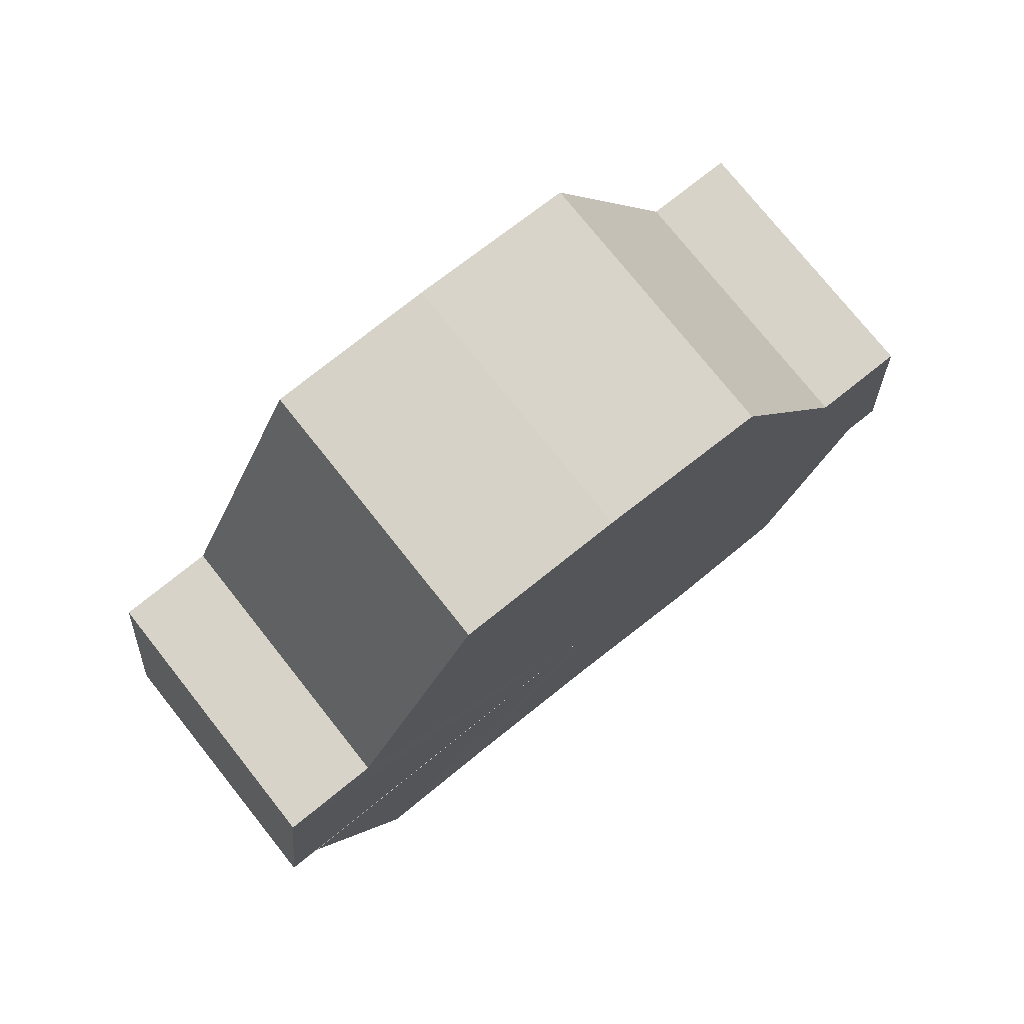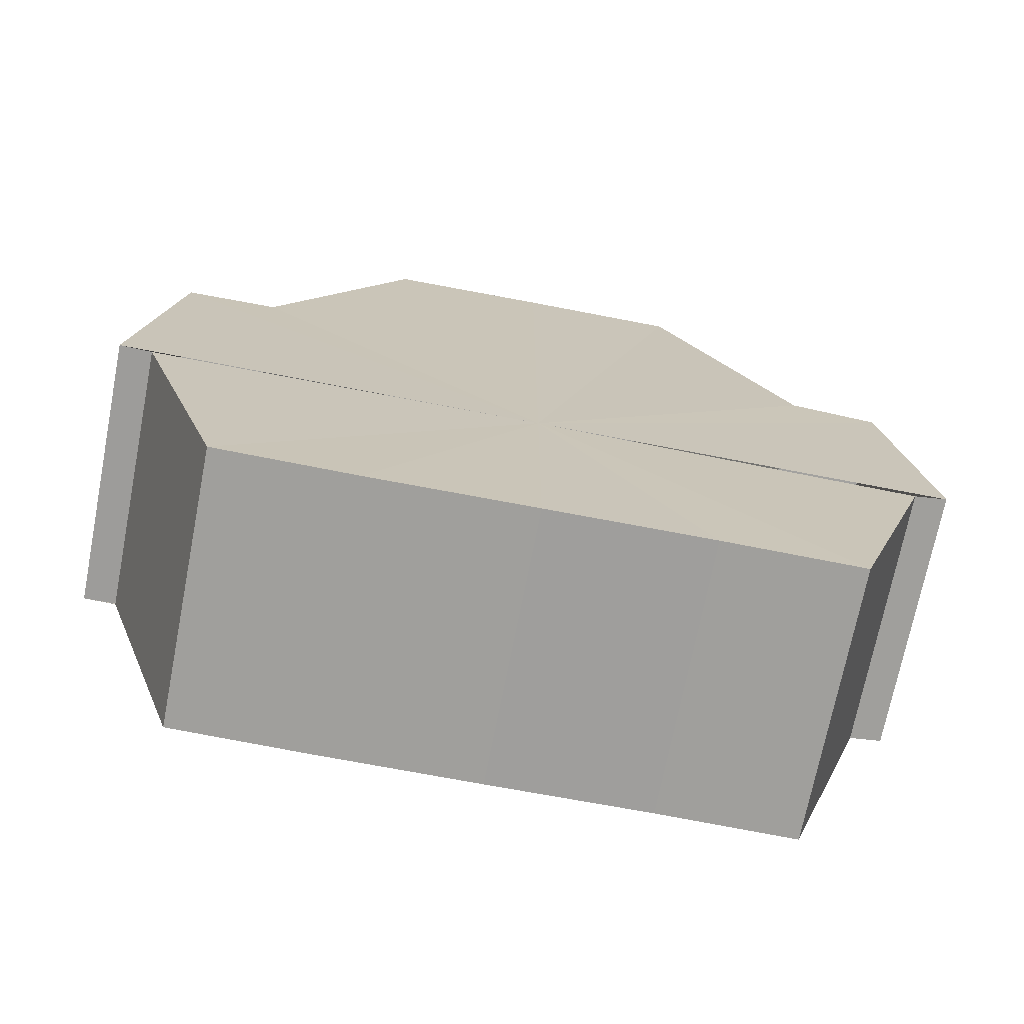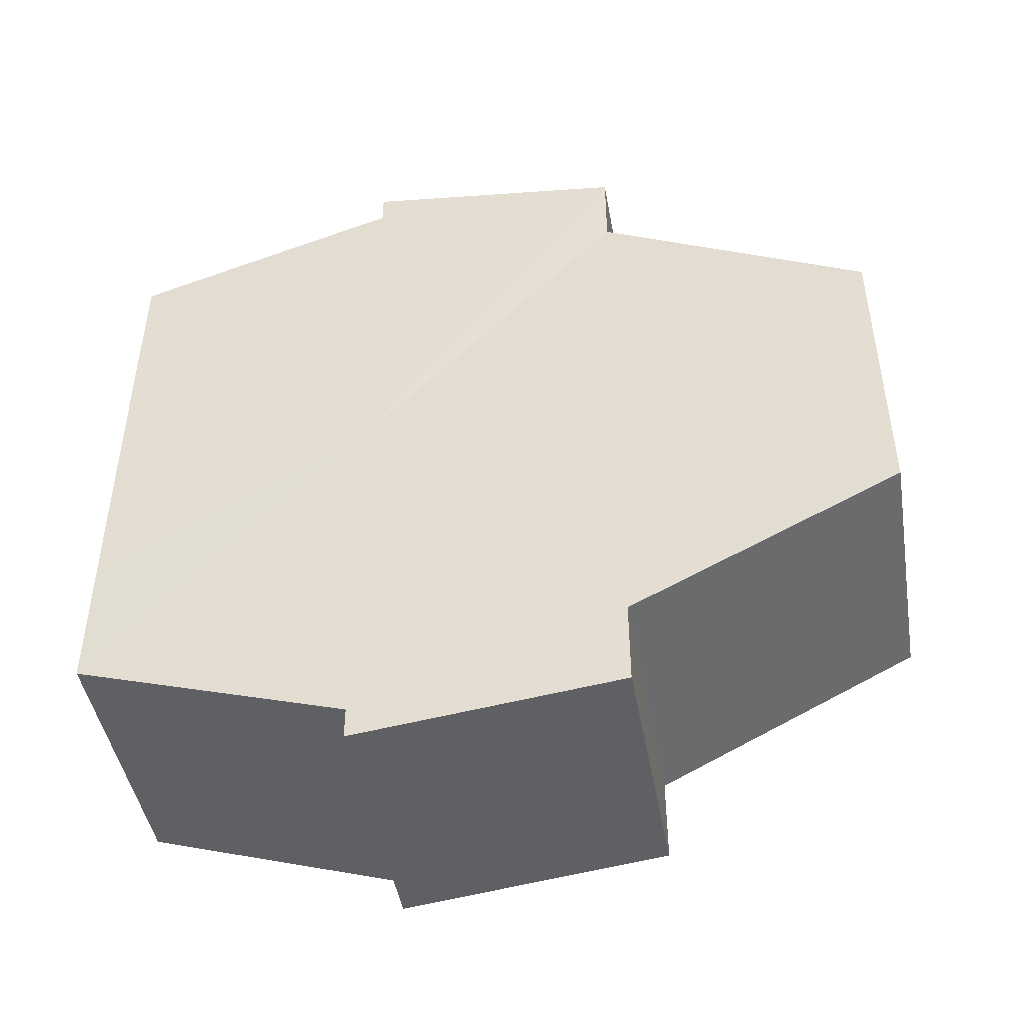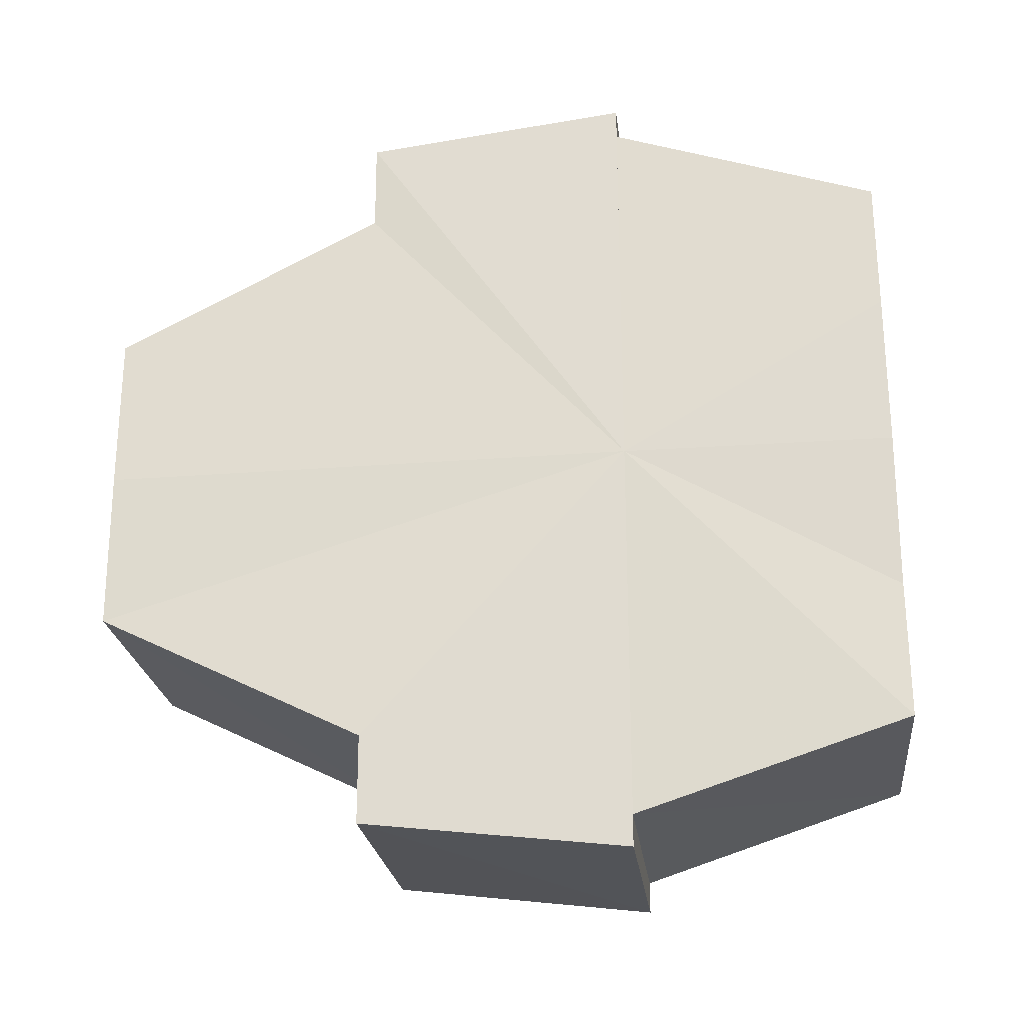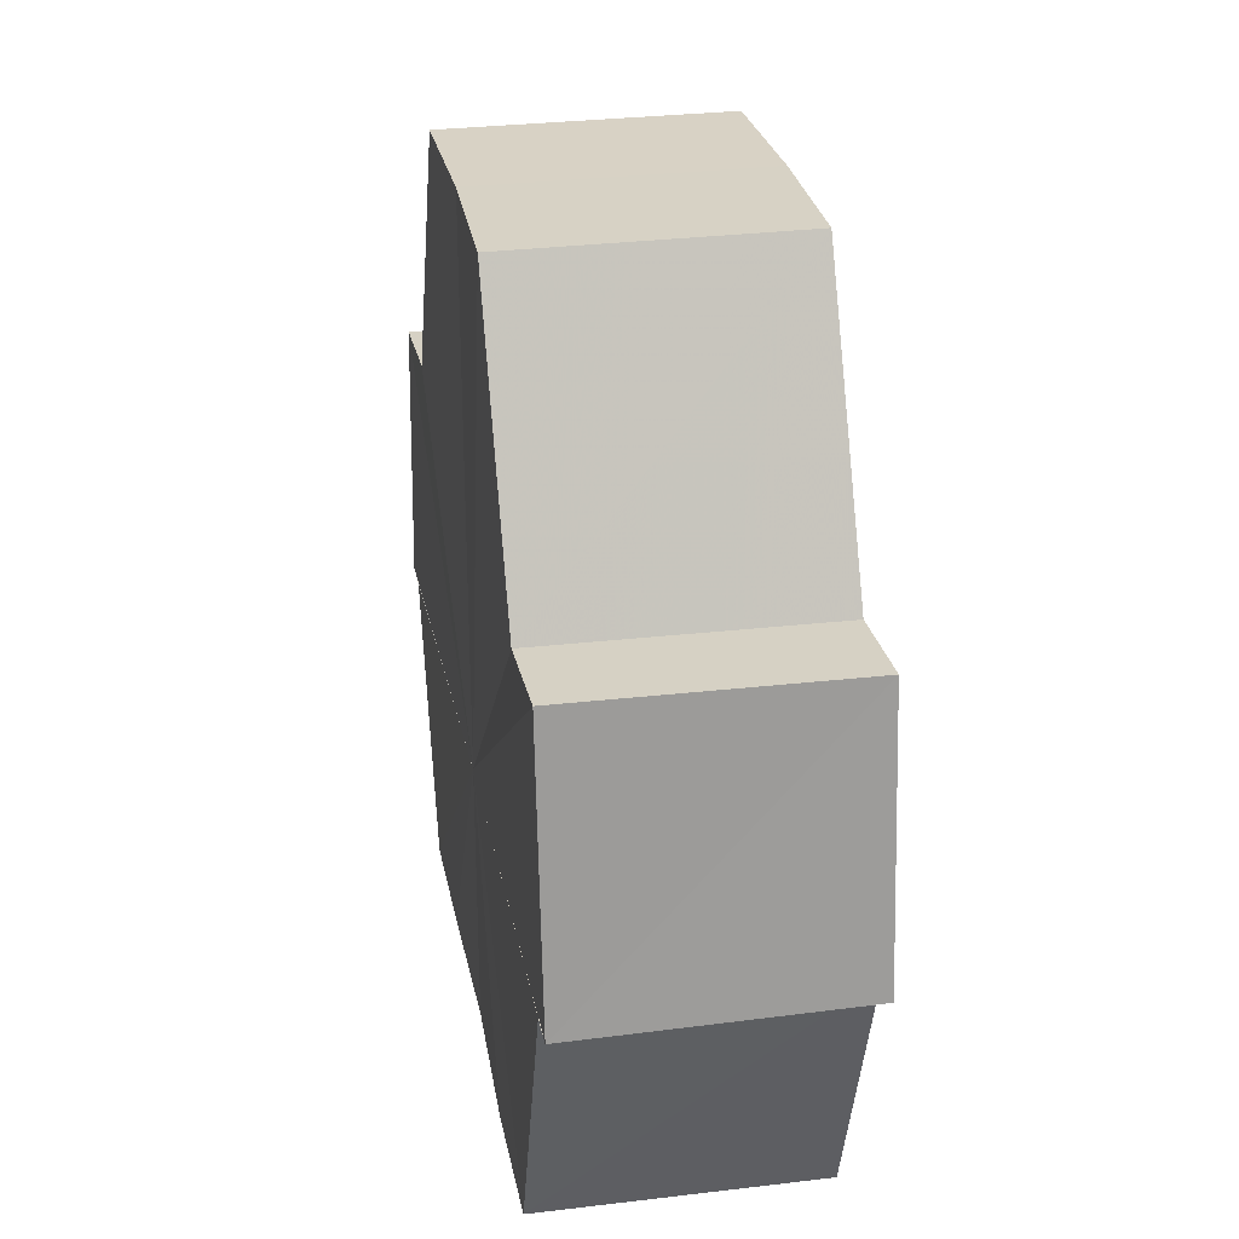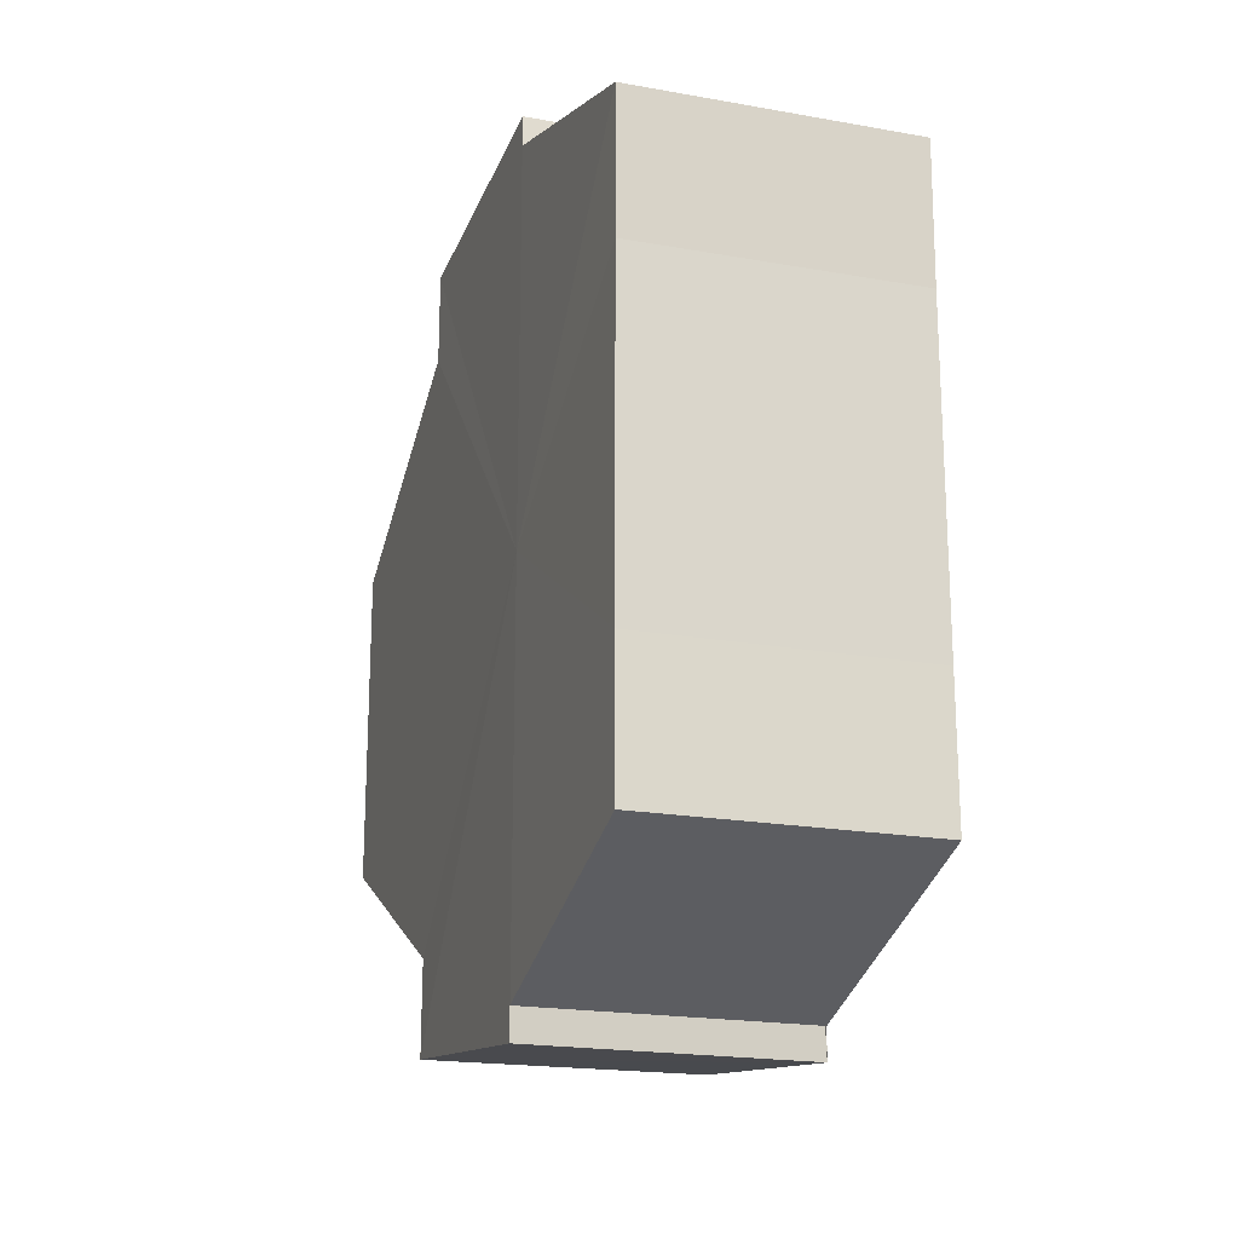
<metadata>
{"format":"obj","ext":"obj","renderer":"f3d","projection":"perspective","resolution":1024,"background":"white","views":[{"elev":76.6,"azim":51.5,"up":"+Y"},{"elev":-71.7,"azim":-101.0,"up":"+Y"},{"elev":-46.1,"azim":99.8,"up":"+Z"},{"elev":-24.1,"azim":-83.2,"up":"+Z"},{"elev":27.2,"azim":-10.6,"up":"+Y"},{"elev":-19.4,"azim":-18.6,"up":"+Z"}]}
</metadata>
<code>
o 5596
v 2242 1903 7.307
v 2242 1903 7.301
v 2242 1903 7.307
v 2242 1903 7.296
v 2242 1903 7.301
v 2242 1903 7.293
v 2242 1903 7.296
v 2242 1903 7.313
v 2242 1903 7.313
v 2242 1903 7.318
v 2242 1903 7.318
v 2242 1903 7.321
v 2242 1903 7.321
v 2242 1903 7.318
v 2242 1903 7.318
v 2242 1903 7.313
v 2242 1903 7.313
v 2242 1903 7.307
v 2242 1903 7.307
v 2242 1903 7.301
v 2242 1903 7.301
v 2242 1903 7.296
v 2242 1903 7.296
v 2242 1903 7.293
v 2242 1903 7.293
v 2242 1903 7.307
v 2242 1903 7.296
v 2242 1903 7.292
v 2242 1903 7.293
v 2242 1903 7.292
v 2242 1903 7.293
v 2242 1903 7.292
v 2242 1903 7.301
v 2242 1903 7.307
v 2242 1903 7.313
v 2242 1903 7.318
v 2242 1903 7.321
v 2242 1903 7.323
v 2242 1903 7.321
v 2242 1903 7.323
v 2242 1903 7.321
v 2242 1903 7.323
v 2242 1903 7.321
v 2242 1903 7.323
v 2242 1903 7.321
v 2242 1903 7.323
v 2242 1903 7.318
v 2242 1903 7.321
v 2242 1903 7.313
v 2242 1903 7.318
v 2242 1903 7.307
v 2242 1903 7.313
v 2242 1903 7.301
v 2242 1903 7.307
v 2242 1903 7.296
v 2242 1903 7.301
v 2242 1903 7.293
v 2242 1903 7.296
v 2242 1903 7.307
v 2242 1903 7.321
v 2242 1903 7.318
v 2242 1903 7.313
v 2242 1903 7.307
v 2242 1903 7.301
v 2242 1903 7.296
v 2242 1903 7.293
v 2242 1903 7.292
v 2242 1903 7.318
v 2242 1903 7.321
v 2242 1903 7.313
v 2242 1903 7.307
v 2242 1903 7.301
v 2242 1903 7.296
v 2242 1903 7.293
v 2242 1903 7.292
v 2242 1903 7.293
v 2242 1903 7.292
v 2242 1903 7.292
v 2242 1903 7.293
v 2242 1903 7.293
v 2242 1903 7.296
v 2242 1903 7.301
v 2242 1903 7.296
v 2242 1903 7.307
v 2242 1903 7.301
v 2242 1903 7.313
v 2242 1903 7.307
v 2242 1903 7.318
v 2242 1903 7.313
v 2242 1903 7.321
v 2242 1903 7.318
v 2242 1903 7.296
v 2242 1903 7.293
v 2242 1903 7.301
v 2242 1903 7.307
v 2242 1903 7.313
v 2242 1903 7.318
v 2242 1903 7.321
f 1 2 3
f 2 4 5
f 4 6 7
f 8 1 9
f 10 8 11
f 12 10 13
f 13 14 15
f 15 16 17
f 17 18 19
f 19 20 21
f 21 22 23
f 23 24 25
f 26 24 27
f 26 28 24
f 29 28 30
f 31 32 29
f 26 27 33
f 26 33 34
f 26 34 35
f 26 35 36
f 26 36 37
f 38 37 39
f 40 41 38
f 26 37 42
f 43 42 44
f 45 46 43
f 47 45 48
f 49 50 47
f 51 52 49
f 53 54 51
f 55 56 53
f 57 58 55
f 59 44 60
f 59 60 61
f 59 61 62
f 59 62 63
f 59 63 64
f 59 64 65
f 59 65 66
f 59 66 67
f 59 68 69
f 59 70 68
f 59 71 70
f 59 72 71
f 59 73 72
f 59 74 73
f 75 76 77
f 78 76 79
f 80 81 79
f 81 82 83
f 82 84 85
f 84 86 87
f 86 88 89
f 88 90 91
f 26 92 93
f 26 94 92
f 26 95 94
f 26 96 95
f 26 97 96
f 26 98 97

</code>
